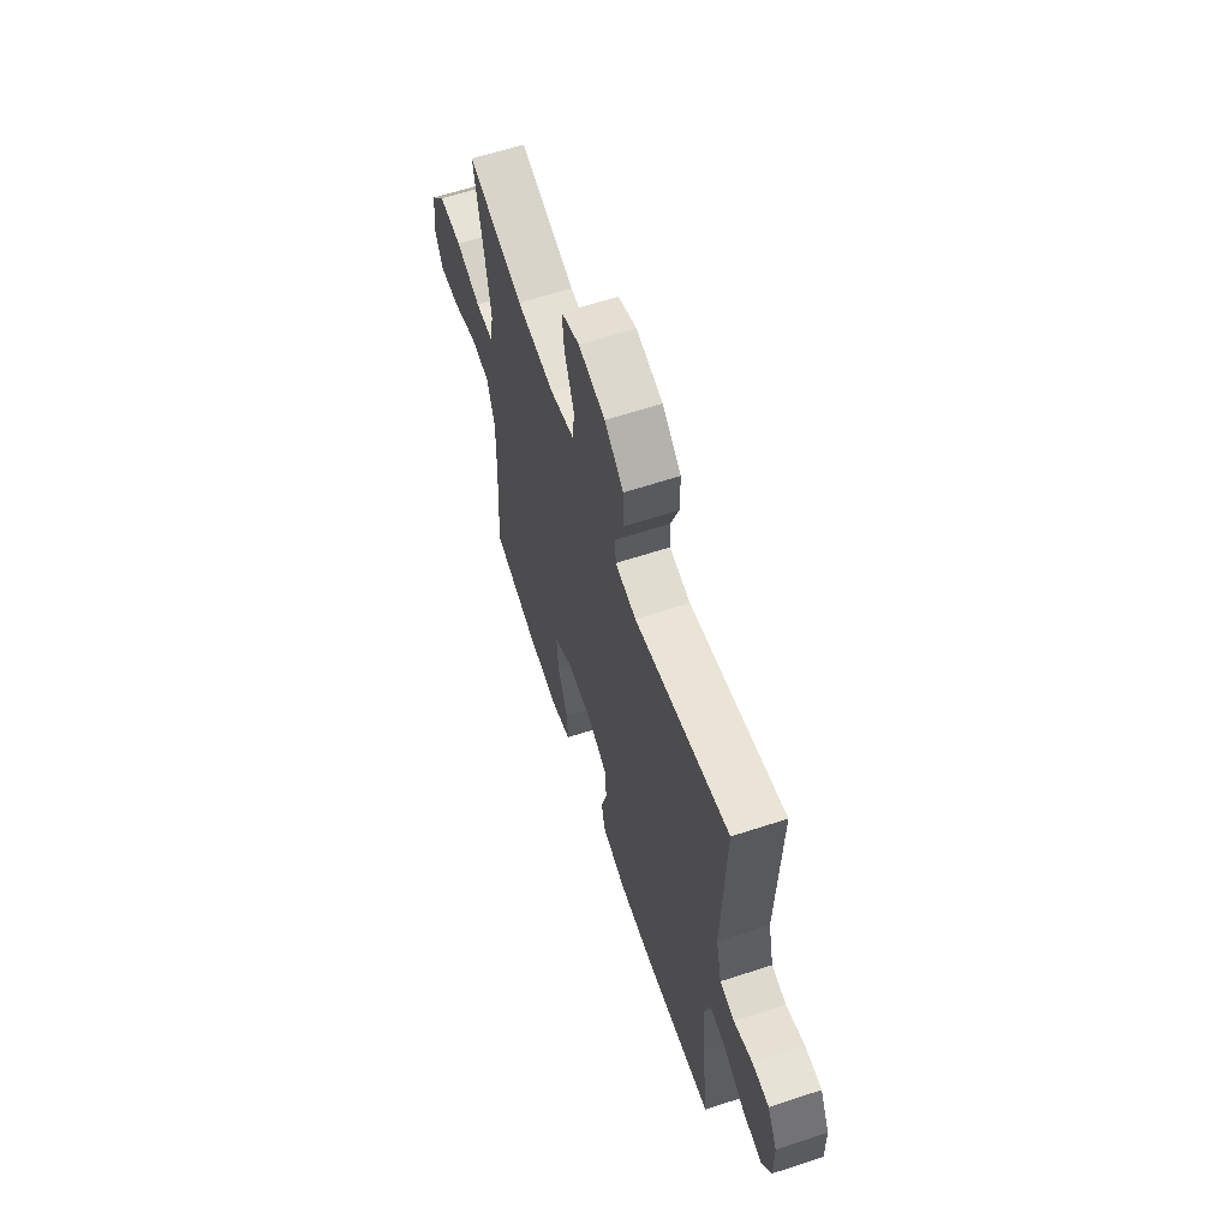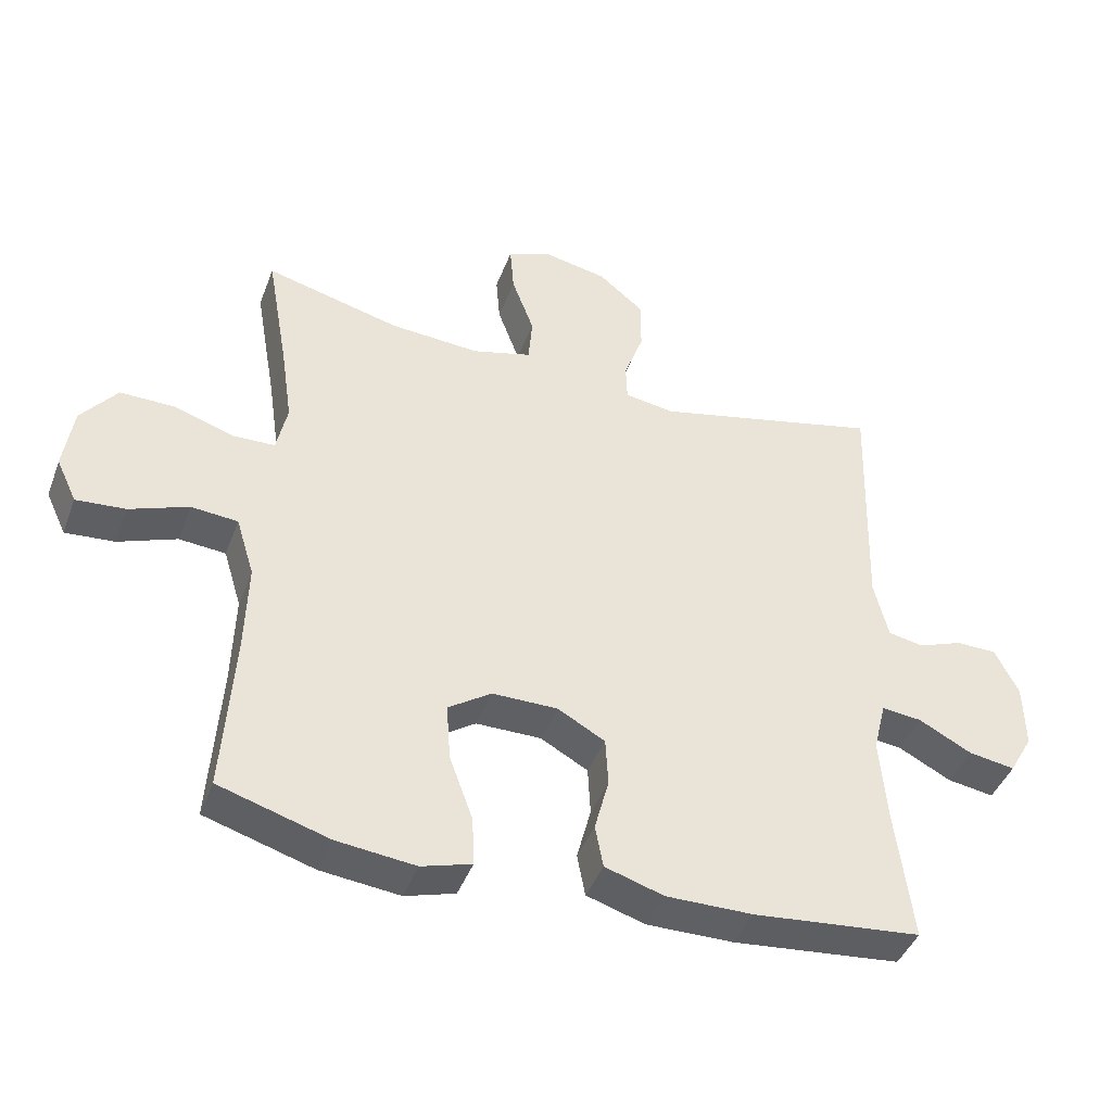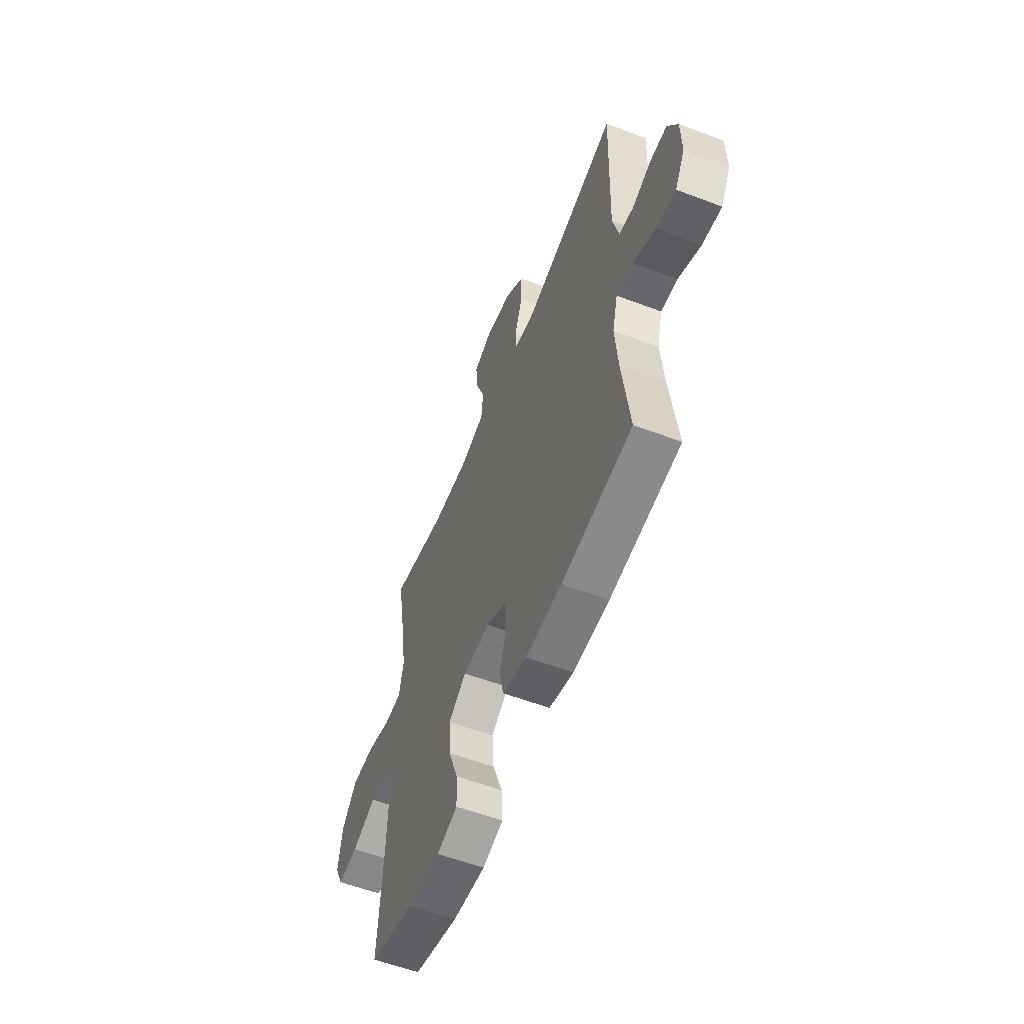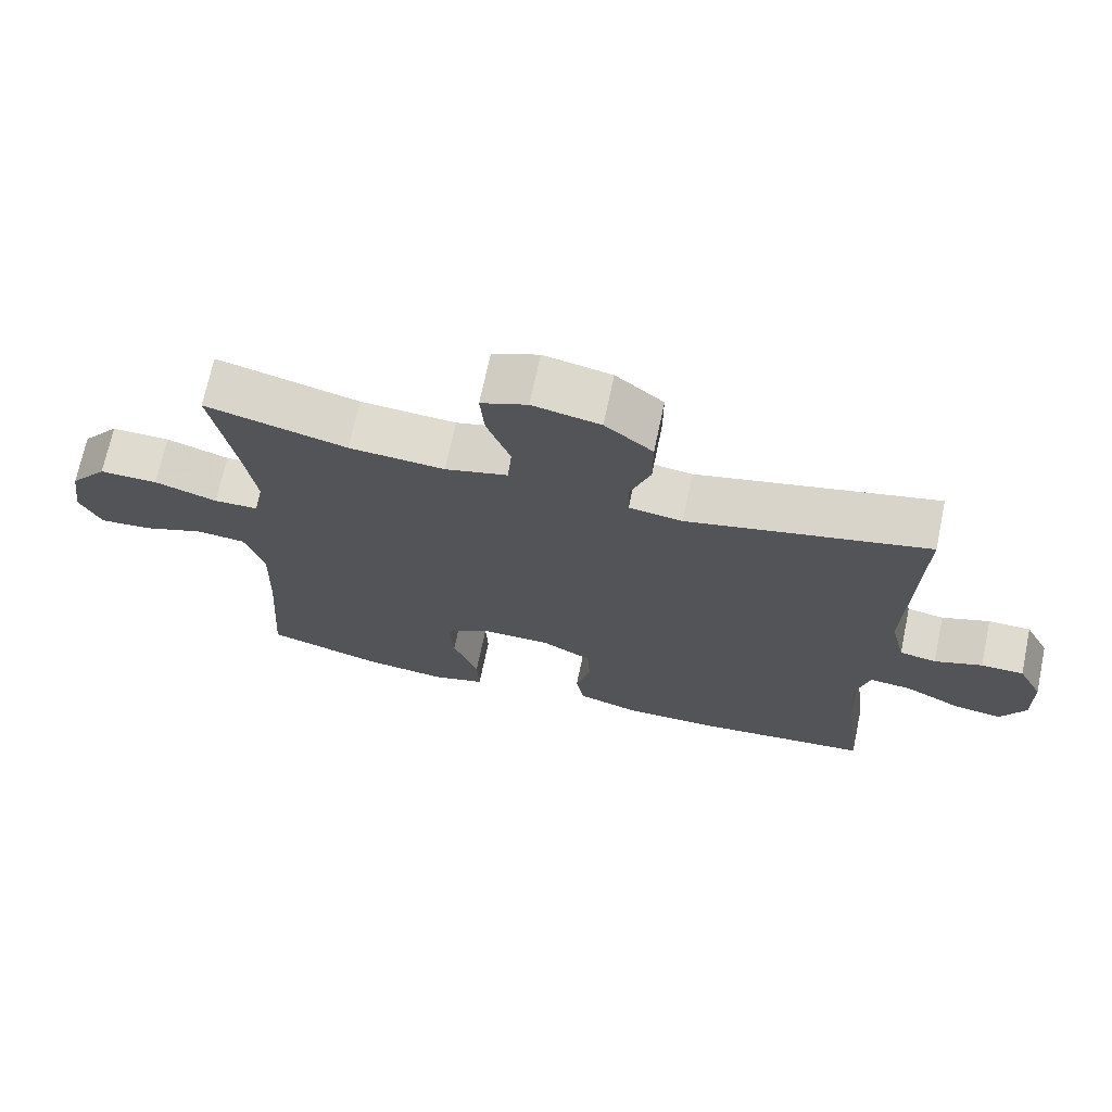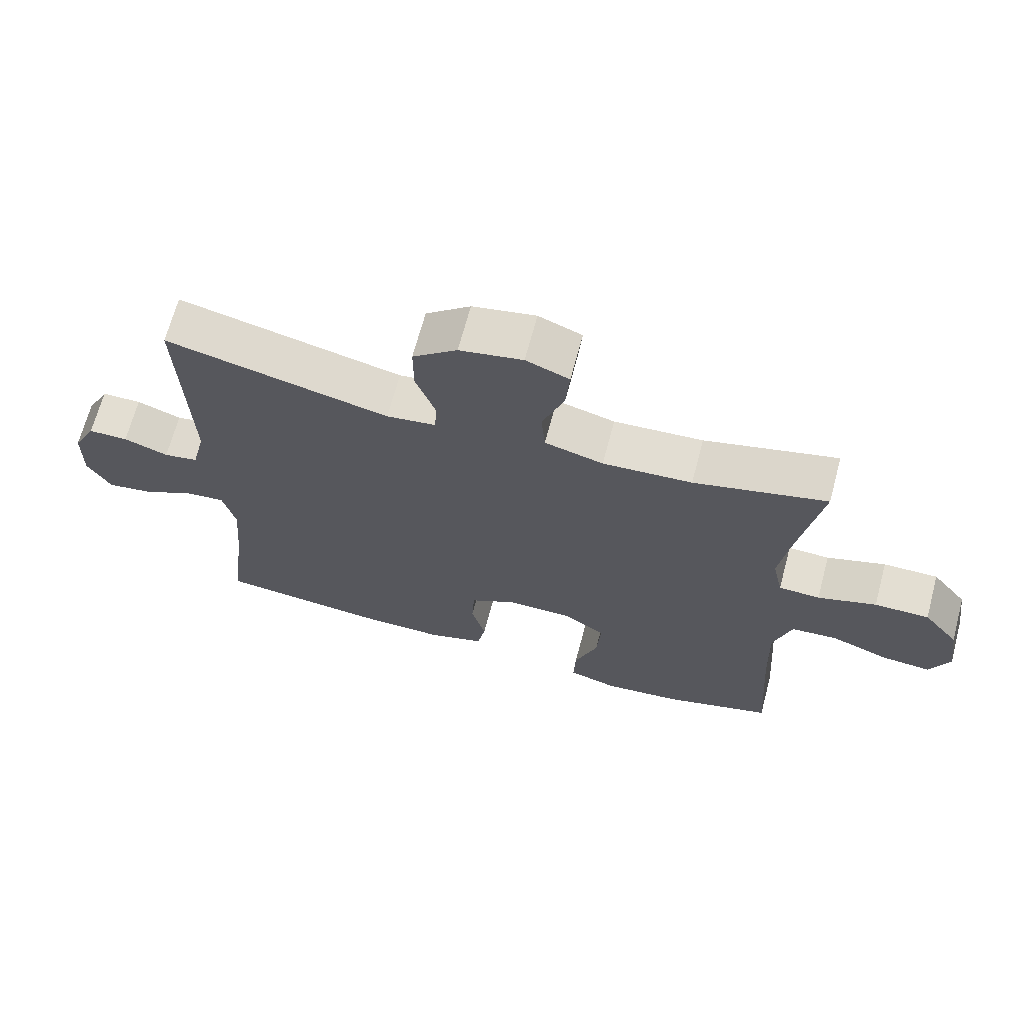
<metadata>
{"format":"obj","ext":"obj","renderer":"f3d","projection":"perspective","resolution":1024,"background":"white","views":[{"elev":62.3,"azim":71.6,"up":"+Z"},{"elev":-42.9,"azim":-19.9,"up":"+Z"},{"elev":-57.9,"azim":68.6,"up":"+Z"},{"elev":70.3,"azim":11.9,"up":"+Z"},{"elev":67.6,"azim":-165.1,"up":"+Z"}]}
</metadata>
<code>
v -0.5 0.07 -0.5
v -0.484 0.07 -0.262
v -0.48 0.07 -0.127
v -0.507 0.07 -0.039
v -0.576 0.07 -0.033
v -0.663 0.07 -0.066
v -0.736 0.07 -0.072
v -0.766 0.07 -0.008
v -0.752 0.07 0.088
v -0.699 0.07 0.155
v -0.617 0.07 0.154
v -0.529 0.07 0.125
v -0.467 0.07 0.127
v -0.451 0.07 0.201
v -0.468 0.07 0.317
v -0.5 0.07 0.5
v -0.301 0.07 0.449
v -0.167 0.07 0.44
v -0.079 0.07 0.464
v -0.073 0.07 0.534
v -0.106 0.07 0.623
v -0.112 0.07 0.695
v -0.047 0.07 0.721
v 0.048 0.07 0.702
v 0.115 0.07 0.647
v 0.115 0.07 0.568
v 0.086 0.07 0.487
v 0.088 0.07 0.432
v 0.163 0.07 0.421
v 0.5 0.07 0.5
v 0.489 0.07 0.144
v 0.51 0.07 0.056
v 0.562 0.07 0.046
v 0.629 0.07 0.071
v 0.689 0.07 0.07
v 0.724 0.07 0.001
v 0.726 0.07 -0.096
v 0.691 0.07 -0.158
v 0.622 0.07 -0.147
v 0.543 0.07 -0.106
v 0.484 0.07 -0.1
v 0.465 0.07 -0.176
v 0.475 0.07 -0.298
v 0.5 0.07 -0.5
v 0.251 0.07 -0.525
v 0.122 0.07 -0.526
v 0.035 0.07 -0.499
v 0.023 0.07 -0.436
v 0.044 0.07 -0.356
v 0.04 0.07 -0.284
v -0.03 0.07 -0.245
v -0.127 0.07 -0.245
v -0.191 0.07 -0.288
v -0.185 0.07 -0.372
v -0.15 0.07 -0.468
v -0.147 0.07 -0.54
v -0.221 0.07 -0.562
v -0.338 0.07 -0.549
v -0.5 0 -0.5
v -0.484 0 -0.262
v -0.48 0 -0.127
v -0.507 0 -0.039
v -0.576 0 -0.033
v -0.663 0 -0.066
v -0.736 0 -0.072
v -0.766 0 -0.008
v -0.752 0 0.088
v -0.699 0 0.155
v -0.617 0 0.154
v -0.529 0 0.125
v -0.467 0 0.127
v -0.451 0 0.201
v -0.468 0 0.317
v -0.5 0 0.5
v -0.301 0 0.449
v -0.167 0 0.44
v -0.079 0 0.464
v -0.073 0 0.534
v -0.106 0 0.623
v -0.112 0 0.695
v -0.047 0 0.721
v 0.048 0 0.702
v 0.115 0 0.647
v 0.115 0 0.568
v 0.086 0 0.487
v 0.088 0 0.432
v 0.163 0 0.421
v 0.5 0 0.5
v 0.489 0 0.144
v 0.51 0 0.056
v 0.562 0 0.046
v 0.629 0 0.071
v 0.689 0 0.07
v 0.724 0 0.001
v 0.726 0 -0.096
v 0.691 0 -0.158
v 0.622 0 -0.147
v 0.543 0 -0.106
v 0.484 0 -0.1
v 0.465 0 -0.176
v 0.475 0 -0.298
v 0.5 0 -0.5
v 0.251 0 -0.525
v 0.122 0 -0.526
v 0.035 0 -0.499
v 0.023 0 -0.436
v 0.044 0 -0.356
v 0.04 0 -0.284
v -0.03 0 -0.245
v -0.127 0 -0.245
v -0.191 0 -0.288
v -0.185 0 -0.372
v -0.15 0 -0.468
v -0.147 0 -0.54
v -0.221 0 -0.562
v -0.338 0 -0.549
f 58 1 2
f 57 58 2
f 56 57 2
f 55 56 2
f 54 55 2
f 53 54 2 3
f 52 53 3 4
f 51 52 4
f 47 48 49
f 46 47 49
f 45 46 49
f 44 45 49
f 43 44 49
f 42 43 49 50
f 41 42 50 51
f 38 39 40
f 37 38 40
f 36 37 40
f 35 36 40
f 34 35 40
f 33 34 40
f 32 33 40 41
f 41 51 4
f 32 41 4
f 31 32 4
f 25 26 27
f 24 25 27
f 23 24 27
f 22 23 27
f 21 22 27
f 20 21 27
f 19 20 27 28
f 18 19 28
f 15 16 17
f 14 15 17 18
f 18 28 29
f 14 18 29
f 13 14 29
f 10 11 12
f 9 10 12
f 8 9 12
f 7 8 12
f 6 7 12
f 5 6 12
f 31 4 5
f 30 31 5
f 29 30 5
f 13 29 5
f 5 12 13
f 60 59 116
f 60 116 115
f 60 115 114
f 60 114 113
f 60 113 112
f 61 60 112 111
f 62 61 111 110
f 62 110 109
f 107 106 105
f 107 105 104
f 107 104 103
f 107 103 102
f 107 102 101
f 108 107 101 100
f 109 108 100 99
f 98 97 96
f 98 96 95
f 98 95 94
f 98 94 93
f 98 93 92
f 98 92 91
f 99 98 91 90
f 62 109 99
f 62 99 90
f 62 90 89
f 85 84 83
f 85 83 82
f 85 82 81
f 85 81 80
f 85 80 79
f 85 79 78
f 86 85 78 77
f 86 77 76
f 75 74 73
f 76 75 73 72
f 87 86 76
f 87 76 72
f 87 72 71
f 70 69 68
f 70 68 67
f 70 67 66
f 70 66 65
f 70 65 64
f 70 64 63
f 63 62 89
f 63 89 88
f 63 88 87
f 63 87 71
f 71 70 63
f 1 59 60 2
f 2 60 61 3
f 3 61 62 4
f 4 62 63 5
f 5 63 64 6
f 6 64 65 7
f 7 65 66 8
f 8 66 67 9
f 9 67 68 10
f 10 68 69 11
f 11 69 70 12
f 12 70 71 13
f 13 71 72 14
f 14 72 73 15
f 15 73 74 16
f 16 74 75 17
f 17 75 76 18
f 18 76 77 19
f 19 77 78 20
f 20 78 79 21
f 21 79 80 22
f 22 80 81 23
f 23 81 82 24
f 24 82 83 25
f 25 83 84 26
f 26 84 85 27
f 27 85 86 28
f 28 86 87 29
f 29 87 88 30
f 30 88 89 31
f 31 89 90 32
f 32 90 91 33
f 33 91 92 34
f 34 92 93 35
f 35 93 94 36
f 36 94 95 37
f 37 95 96 38
f 38 96 97 39
f 39 97 98 40
f 40 98 99 41
f 41 99 100 42
f 42 100 101 43
f 43 101 102 44
f 44 102 103 45
f 45 103 104 46
f 46 104 105 47
f 47 105 106 48
f 48 106 107 49
f 49 107 108 50
f 50 108 109 51
f 51 109 110 52
f 52 110 111 53
f 53 111 112 54
f 54 112 113 55
f 55 113 114 56
f 56 114 115 57
f 57 115 116 58
f 58 116 59 1

</code>
